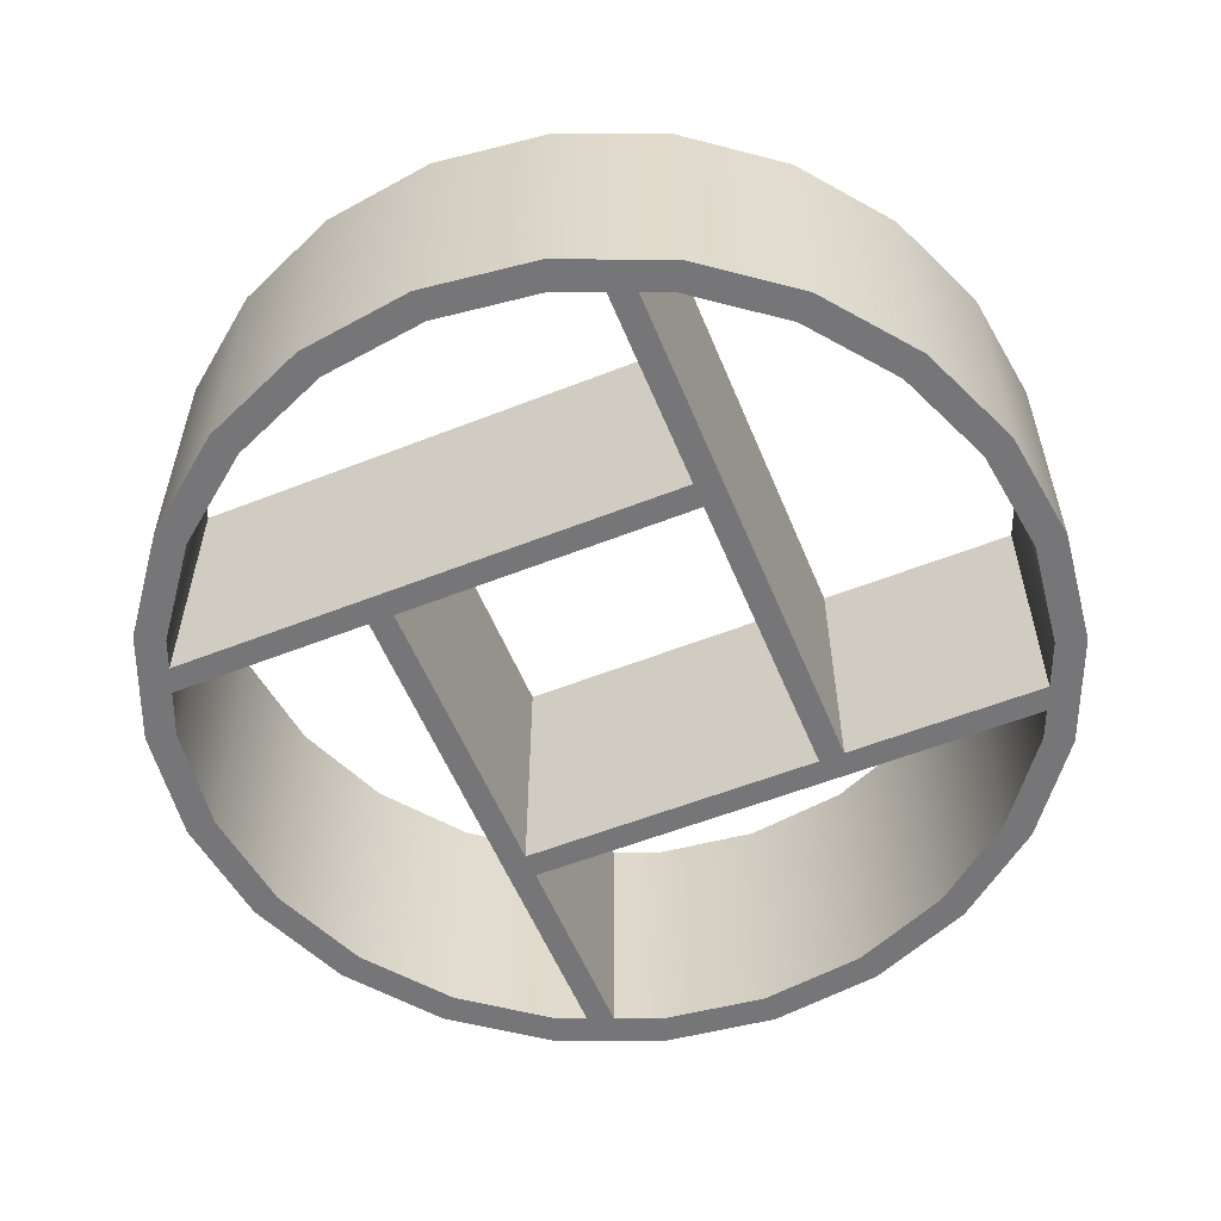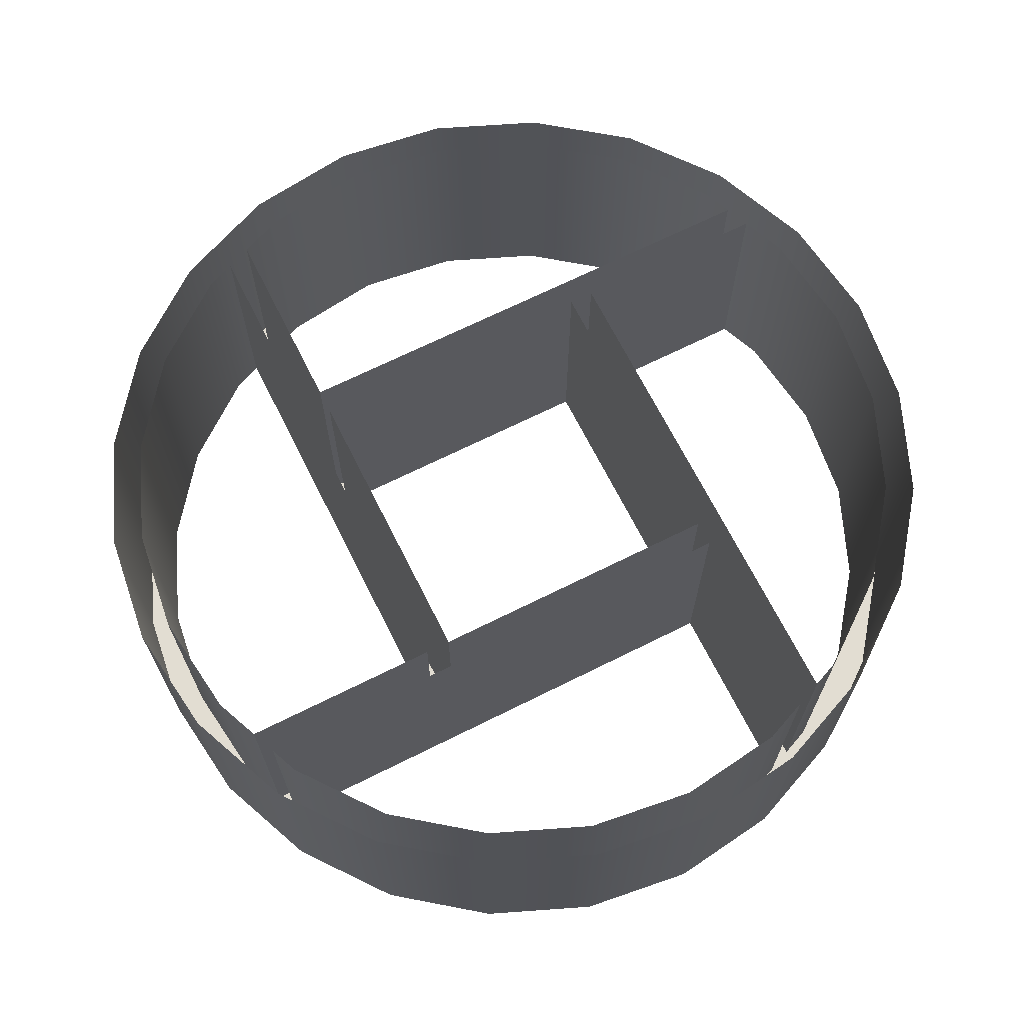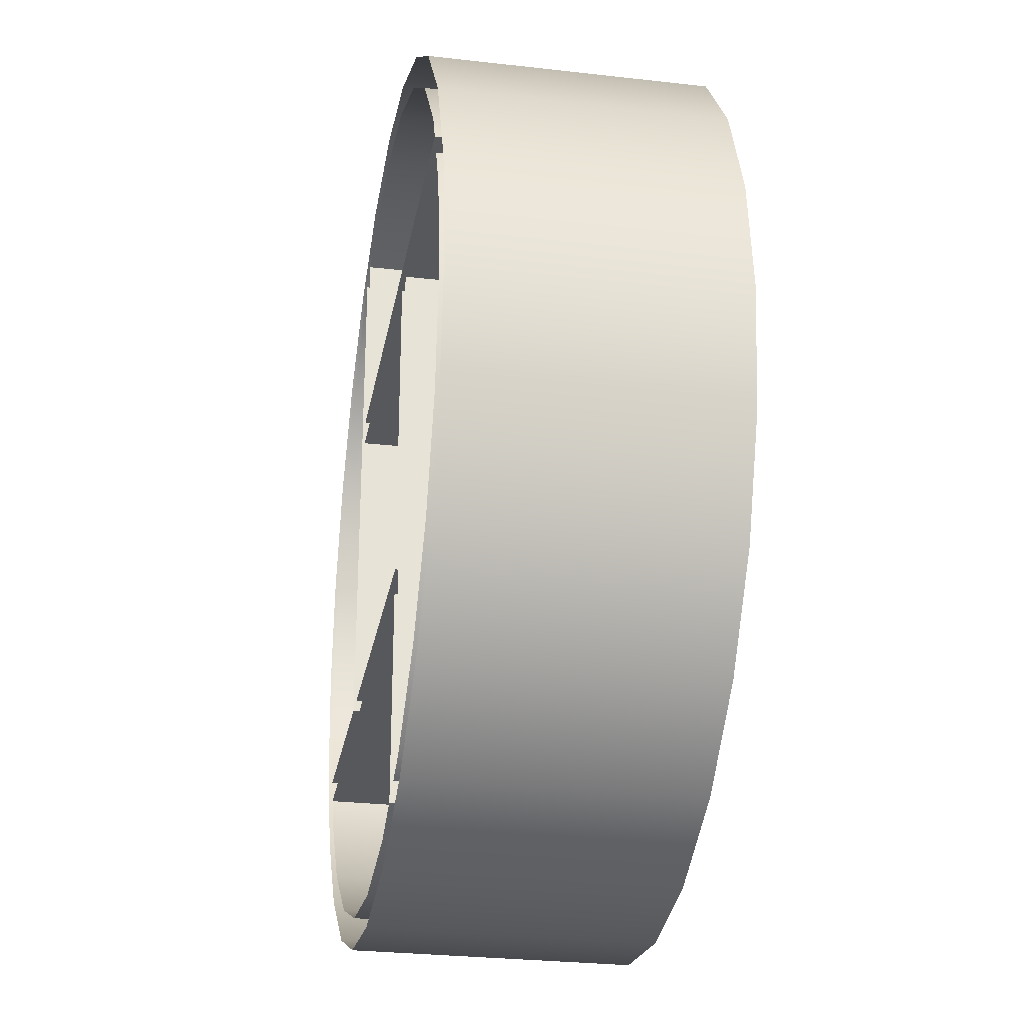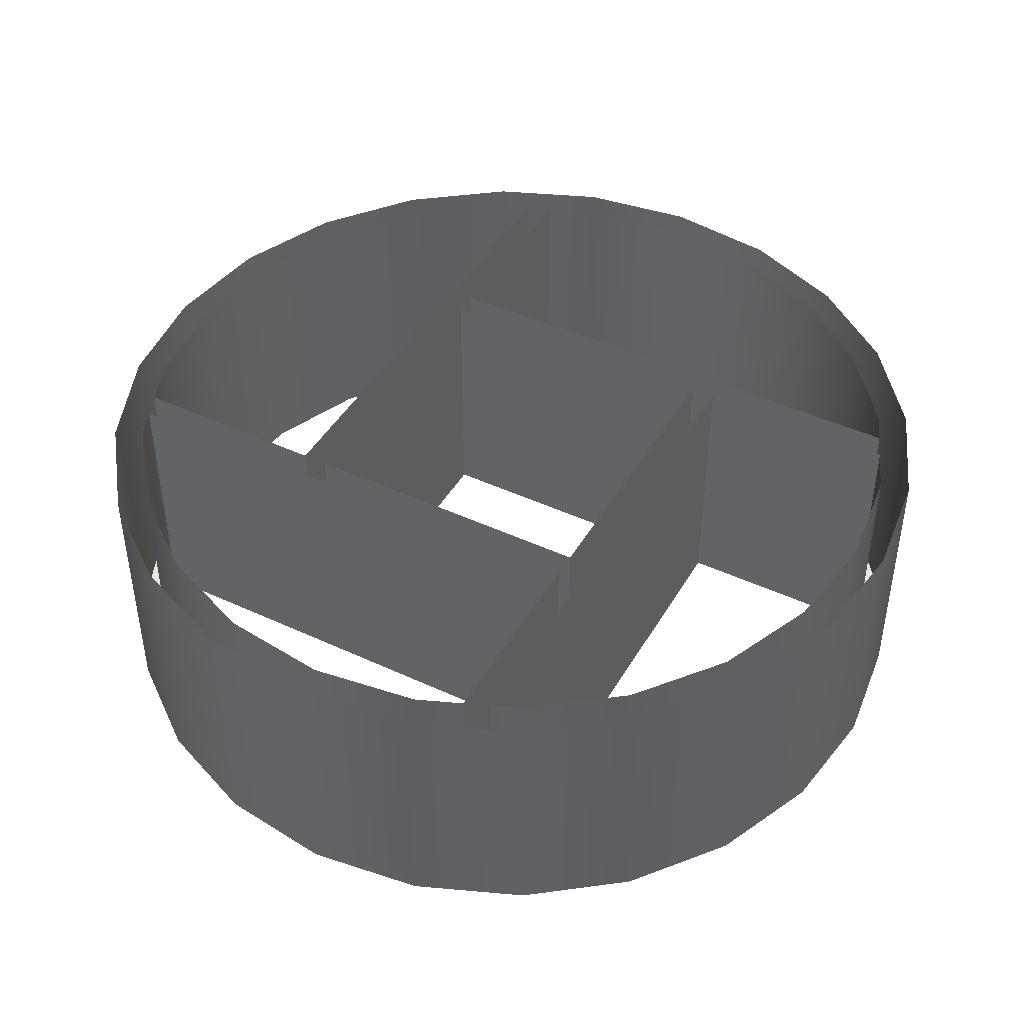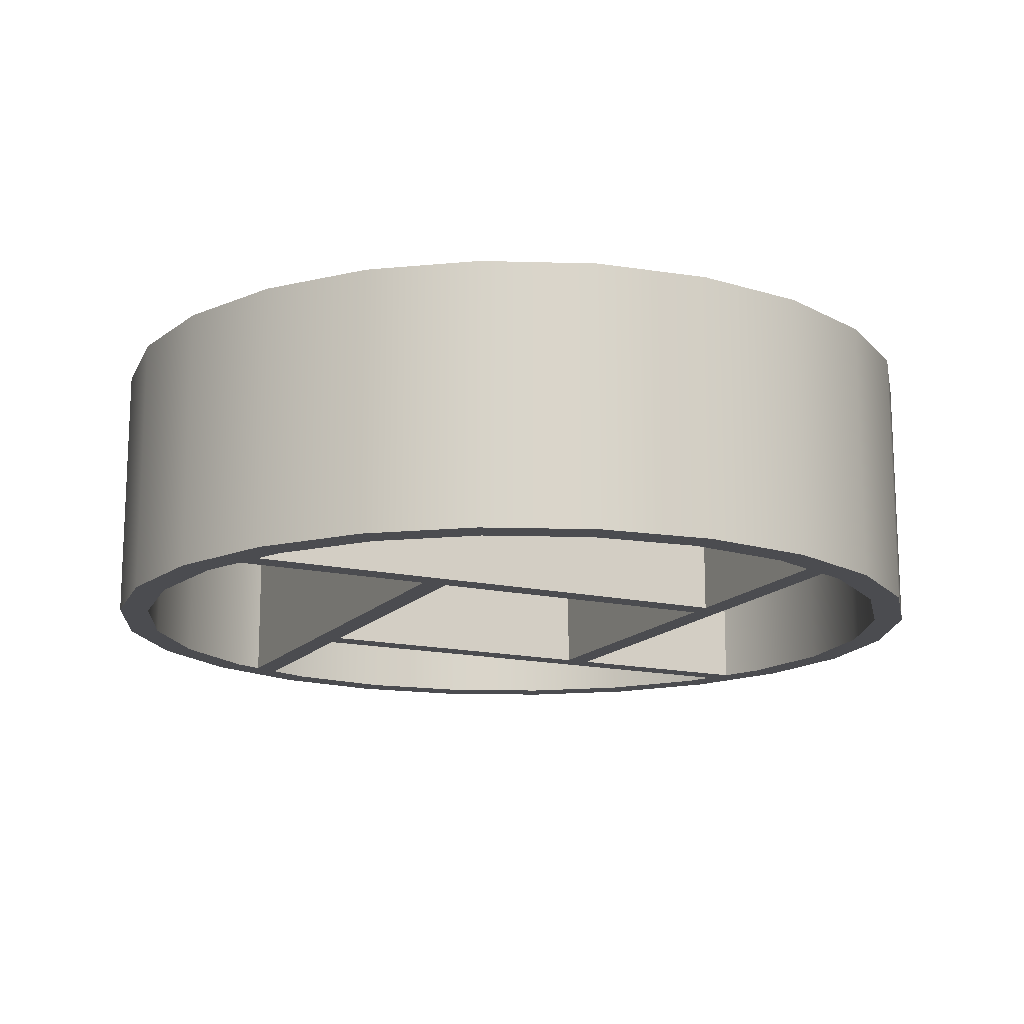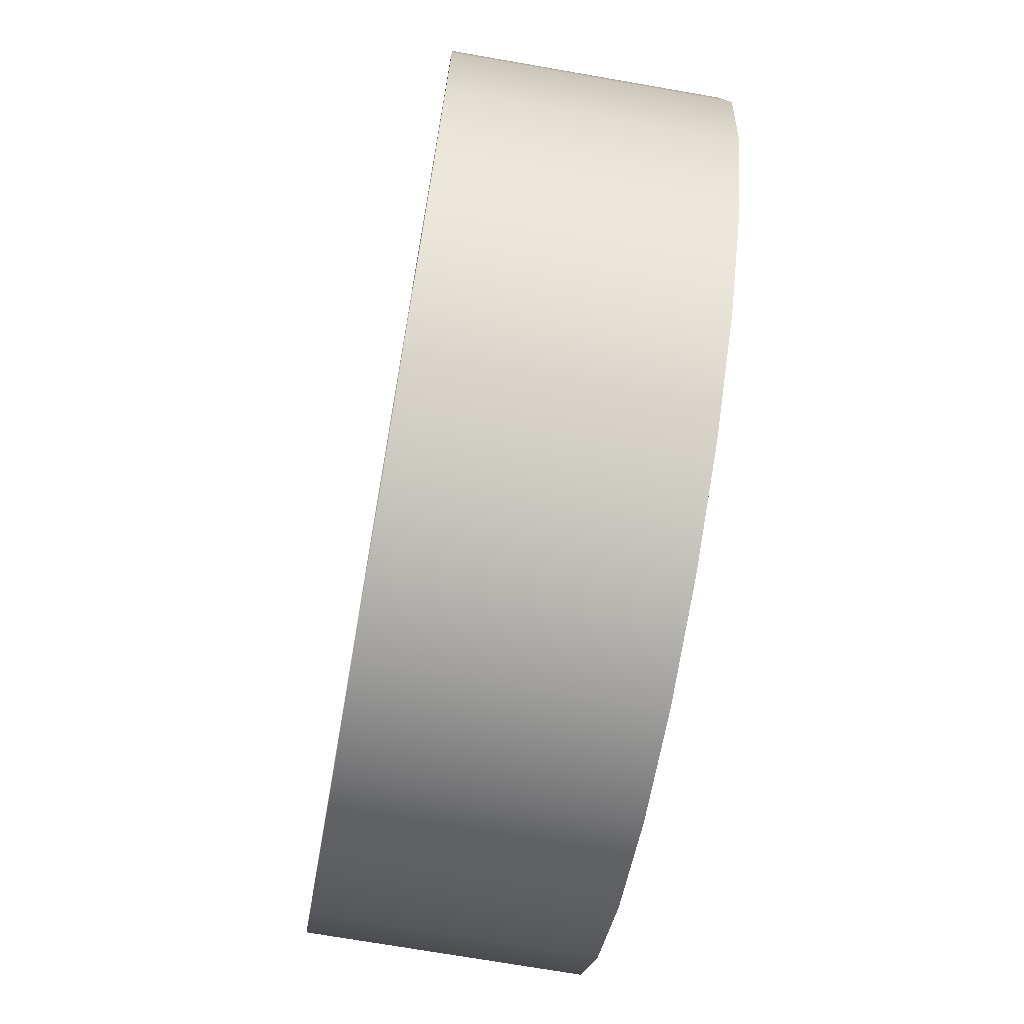
<metadata>
{"format":"obj","ext":"obj","renderer":"f3d","projection":"perspective","resolution":1024,"background":"white","views":[{"elev":-56.9,"azim":-157.7,"up":"+Z"},{"elev":68.2,"azim":-116.6,"up":"+Z"},{"elev":-28.1,"azim":80.1,"up":"+Y"},{"elev":44.5,"azim":118.5,"up":"+Z"},{"elev":-15.2,"azim":64.1,"up":"+Z"},{"elev":-71.1,"azim":80.1,"up":"+Y"}]}
</metadata>
<code>
v 0.1185 -0.2963 0.1055
v 0.1185 -0.1383 -0.1055
v 0.1185 -0.2963 -0.1055
v 0.1185 -0.1383 0.1055
v 0.1383 -0.2881 -0.1055
v 0.08331 -0.3109 -0.1055
v -0.2881 -0.1383 0.1055
v 0.1383 0.1185 -0.1055
v 0.2444 -0.2444 -0.1055
v 0.08331 -0.3109 0.1055
v 0.1728 -0.2993 -0.1055
v -0.2881 -0.1383 -0.1055
v 0.1185 -0.1185 -0.1055
v 0.1383 0.1185 0.1055
v 0.1609 -0.2788 -0.1055
v 0 -0.3219 -0.1055
v -0.2788 -0.1609 -0.1055
v -0.2963 -0.1185 -0.1055
v 0.1185 0.1185 -0.1055
v 0.1383 -0.2881 0.1055
v 0.2963 0.1185 -0.1055
v 0.1728 -0.2993 0.1055
v 0.1609 -0.2788 0.1055
v 0.2276 -0.2276 -0.1055
v 0 -0.3219 0.1055
v 0.08945 -0.3338 -0.1055
v -0.2788 -0.1609 0.1055
v -0.3338 -0.08945 -0.1055
v -0.1383 -0.1185 -0.1055
v 0.1185 -0.1185 0.1055
v -0.1185 0.1383 -0.1055
v 0.2963 0.1185 0.1055
v 0.2444 -0.2444 0.1055
v 0.08945 -0.3338 0.1055
v 0.2276 -0.2276 0.1055
v 0.2993 -0.1728 -0.1055
v -0.08331 -0.3109 -0.1055
v -0.1728 -0.2993 -0.1055
v -0.2276 -0.2276 -0.1055
v -0.2993 -0.1728 -0.1055
v -0.3109 -0.08331 -0.1055
v -0.1383 -0.1185 0.1055
v -0.1185 -0.1185 -0.1055
v 0.1185 0.1185 0.1055
v -0.1185 0.1185 -0.1055
v 0.3109 0.08332 0.1055
v 0.2881 0.1383 -0.1055
v 0.2993 -0.1728 0.1055
v 0.2788 -0.1609 -0.1055
v -0.08331 -0.3109 0.1055
v 0 -0.3456 0.1055
v -0.08945 -0.3338 -0.1055
v -0.2276 -0.2276 0.1055
v -0.2993 -0.1728 0.1055
v -0.3456 3e-06 -0.1055
v -0.3109 -0.08331 0.1055
v -0.2963 -0.1185 0.1055
v -0.1383 0.2881 -0.1055
v -0.1185 0.1185 0.1055
v -0.1185 -0.1185 0.1055
v 0.3109 0.08332 -0.1055
v 0.2993 0.1728 -0.1055
v 0.2881 0.1383 0.1055
v 0.2788 -0.1609 0.1055
v 0.3338 -0.08945 -0.1055
v 0.3338 -0.08945 0.1055
v -0.1609 -0.2788 -0.1055
v 0 -0.3456 -0.1055
v -0.1728 -0.2993 0.1055
v -0.1609 -0.2788 0.1055
v -0.2444 -0.2444 -0.1055
v -0.3338 -0.08945 0.1055
v -0.2444 -0.2444 0.1055
v -0.3219 3e-06 -0.1055
v -0.3219 3e-06 0.1055
v -0.1383 0.2881 0.1055
v -0.1185 0.2963 -0.1055
v 0.3338 0.08944 -0.1055
v 0.3219 3e-06 0.1055
v 0.2788 0.161 -0.1055
v -0.1185 0.1383 0.1055
v 0.3109 -0.08331 -0.1055
v -0.08945 -0.3338 0.1055
v -0.3456 3e-06 0.1055
v -0.3338 0.08944 -0.1055
v -0.1609 0.2788 0.1055
v -0.1728 0.2993 -0.1055
v -0.1185 0.2963 0.1055
v 0.3456 3e-06 -0.1055
v 0.3219 3e-06 -0.1055
v 0.2993 0.1728 0.1055
v 0.2276 0.2276 -0.1055
v 0.2788 0.161 0.1055
v 0.3109 -0.08331 0.1055
v 0.3456 3e-06 0.1055
v -0.3109 0.08332 -0.1055
v -0.3109 0.08332 0.1055
v -0.1609 0.2788 -0.1055
v -0.08331 0.3109 -0.1055
v 0.3338 0.08944 0.1055
v 0.2444 0.2444 0.1055
v 0.2444 0.2444 -0.1055
v -0.3338 0.08944 0.1055
v -0.2788 0.161 -0.1055
v -0.2276 0.2276 0.1055
v -0.2444 0.2444 -0.1055
v -0.08945 0.3338 -0.1055
v -0.08331 0.3109 0.1055
v 0.2276 0.2276 0.1055
v 0.1609 0.2788 -0.1055
v -0.2993 0.1728 -0.1055
v -0.2788 0.161 0.1055
v -0.2276 0.2276 -0.1055
v -0.1728 0.2993 0.1055
v -0.08945 0.3338 0.1055
v 0 0.3219 -0.1055
v 0.1728 0.2993 -0.1055
v 0.1609 0.2788 0.1055
v -0.2993 0.1728 0.1055
v -0.2444 0.2444 0.1055
v 0 0.3456 0.1055
v 0.08945 0.3338 -0.1055
v 0 0.3219 0.1055
v 0.1728 0.2993 0.1055
v 0.08331 0.3109 0.1055
v 0.08331 0.3109 -0.1055
v 0 0.3456 -0.1055
v 0.08945 0.3338 0.1055
g mesh1_mesh1-geometry
f 1 2 3
f 2 1 4
f 2 5 3
f 6 1 3
f 7 2 4
f 5 2 8
f 9 3 5
f 1 6 10
f 11 6 3
f 2 7 12
f 8 2 13
f 14 5 8
f 11 3 9
f 9 5 15
f 16 10 6
f 11 16 6
f 7 17 12
f 12 18 2
f 13 2 18
f 8 13 19
f 5 14 20
f 21 14 8
f 9 22 11
f 5 23 15
f 9 15 24
f 10 16 25
f 16 11 26
f 17 7 27
f 17 28 12
f 12 28 18
f 13 18 29
f 30 19 13
f 19 31 8
f 23 5 20
f 14 21 32
f 8 31 21
f 22 9 33
f 34 11 22
f 35 15 23
f 15 35 24
f 9 24 36
f 37 25 16
f 11 34 26
f 26 38 16
f 27 39 17
f 17 40 28
f 18 28 41
f 18 42 29
f 13 29 43
f 19 30 44
f 43 30 13
f 45 31 19
f 21 46 32
f 47 21 31
f 9 48 33
f 35 49 24
f 36 24 49
f 48 9 36
f 25 37 50
f 16 38 37
f 51 26 34
f 26 52 38
f 39 27 53
f 39 40 17
f 54 28 40
f 41 28 55
f 56 18 41
f 42 18 57
f 42 58 29
f 58 43 29
f 59 19 44
f 30 43 60
f 45 58 31
f 19 59 45
f 46 21 61
f 62 21 47
f 31 63 47
f 49 35 64
f 36 49 65
f 36 66 48
f 67 50 37
f 37 38 67
f 26 51 68
f 52 26 68
f 52 69 38
f 70 39 53
f 39 71 40
f 28 54 72
f 40 73 54
f 72 55 28
f 41 55 74
f 18 56 57
f 41 75 56
f 58 42 76
f 43 58 45
f 43 59 60
f 31 58 77
f 59 43 45
f 78 61 21
f 61 79 46
f 78 21 62
f 62 47 80
f 63 31 81
f 63 80 47
f 64 82 49
f 65 49 82
f 66 36 65
f 50 67 70
f 67 38 71
f 83 68 51
f 68 83 52
f 69 52 83
f 73 38 69
f 39 70 67
f 67 71 39
f 73 40 71
f 55 72 84
f 74 55 85
f 75 41 74
f 86 58 76
f 58 87 77
f 88 31 77
f 89 61 78
f 79 61 90
f 91 78 62
f 62 80 92
f 31 88 81
f 80 63 93
f 82 64 94
f 65 82 89
f 65 95 66
f 38 73 71
f 84 85 55
f 74 85 96
f 74 97 75
f 58 86 98
f 98 87 58
f 77 87 99
f 99 88 77
f 89 90 61
f 100 89 78
f 90 94 79
f 78 91 100
f 62 101 91
f 93 92 80
f 62 92 102
f 94 90 82
f 89 82 90
f 95 65 89
f 85 84 103
f 96 85 104
f 97 74 96
f 105 98 86
f 98 106 87
f 99 87 107
f 88 99 108
f 89 100 95
f 101 62 102
f 92 93 109
f 102 92 110
f 103 111 85
f 104 85 111
f 112 96 104
f 96 112 97
f 98 105 113
f 113 106 98
f 106 114 87
f 87 115 107
f 99 107 116
f 116 108 99
f 117 101 102
f 118 92 109
f 92 118 110
f 102 110 117
f 111 103 119
f 104 111 113
f 104 105 112
f 105 104 113
f 113 111 106
f 114 106 120
f 115 87 114
f 121 107 115
f 116 107 122
f 108 116 123
f 101 117 124
f 125 110 118
f 117 110 126
f 119 106 111
f 106 119 120
f 107 121 127
f 122 107 127
f 122 126 116
f 126 123 116
f 122 124 117
f 110 125 126
f 117 126 122
f 128 127 121
f 127 128 122
f 123 126 125
f 124 122 128
g mesh1_mesh1-geometry
f 3 2 1
f 4 1 2
f 3 5 2
f 3 1 6
f 4 2 7
f 8 2 5
f 5 3 9
f 10 6 1
f 3 6 11
f 12 7 2
f 13 2 8
f 8 5 14
f 9 3 11
f 15 5 9
f 6 10 16
f 6 16 11
f 12 17 7
f 2 18 12
f 18 2 13
f 19 13 8
f 20 14 5
f 8 14 21
f 11 22 9
f 15 23 5
f 24 15 9
f 25 16 10
f 26 11 16
f 27 7 17
f 12 28 17
f 18 28 12
f 29 18 13
f 13 19 30
f 8 31 19
f 20 5 23
f 32 21 14
f 21 31 8
f 33 9 22
f 22 11 34
f 23 15 35
f 24 35 15
f 36 24 9
f 16 25 37
f 26 34 11
f 16 38 26
f 17 39 27
f 28 40 17
f 41 28 18
f 29 42 18
f 43 29 13
f 44 30 19
f 13 30 43
f 19 31 45
f 32 46 21
f 31 21 47
f 33 48 9
f 24 49 35
f 49 24 36
f 36 9 48
f 50 37 25
f 37 38 16
f 34 26 51
f 38 52 26
f 53 27 39
f 17 40 39
f 40 28 54
f 55 28 41
f 41 18 56
f 57 18 42
f 29 58 42
f 29 43 58
f 44 19 59
f 60 43 30
f 31 58 45
f 45 59 19
f 61 21 46
f 47 21 62
f 47 63 31
f 64 35 49
f 65 49 36
f 48 66 36
f 37 50 67
f 67 38 37
f 68 51 26
f 68 26 52
f 38 69 52
f 53 39 70
f 40 71 39
f 72 54 28
f 54 73 40
f 28 55 72
f 74 55 41
f 57 56 18
f 56 75 41
f 76 42 58
f 45 58 43
f 60 59 43
f 77 58 31
f 45 43 59
f 21 61 78
f 46 79 61
f 62 21 78
f 80 47 62
f 81 31 63
f 47 80 63
f 49 82 64
f 82 49 65
f 65 36 66
f 70 67 50
f 71 38 67
f 51 68 83
f 52 83 68
f 83 52 69
f 69 38 73
f 67 70 39
f 39 71 67
f 71 40 73
f 84 72 55
f 85 55 74
f 74 41 75
f 76 58 86
f 77 87 58
f 77 31 88
f 78 61 89
f 90 61 79
f 62 78 91
f 92 80 62
f 81 88 31
f 93 63 80
f 94 64 82
f 89 82 65
f 66 95 65
f 71 73 38
f 55 85 84
f 96 85 74
f 75 97 74
f 98 86 58
f 58 87 98
f 99 87 77
f 77 88 99
f 61 90 89
f 78 89 100
f 79 94 90
f 100 91 78
f 91 101 62
f 80 92 93
f 102 92 62
f 82 90 94
f 90 82 89
f 89 65 95
f 103 84 85
f 104 85 96
f 96 74 97
f 86 98 105
f 87 106 98
f 107 87 99
f 108 99 88
f 95 100 89
f 102 62 101
f 109 93 92
f 110 92 102
f 85 111 103
f 111 85 104
f 104 96 112
f 97 112 96
f 113 105 98
f 98 106 113
f 87 114 106
f 107 115 87
f 116 107 99
f 99 108 116
f 102 101 117
f 109 92 118
f 110 118 92
f 117 110 102
f 119 103 111
f 113 111 104
f 112 105 104
f 113 104 105
f 106 111 113
f 120 106 114
f 114 87 115
f 115 107 121
f 122 107 116
f 123 116 108
f 124 117 101
f 118 110 125
f 126 110 117
f 111 106 119
f 120 119 106
f 127 121 107
f 127 107 122
f 116 126 122
f 116 123 126
f 117 124 122
f 126 125 110
f 122 126 117
f 121 127 128
f 122 128 127
f 125 126 123
f 128 122 124

</code>
